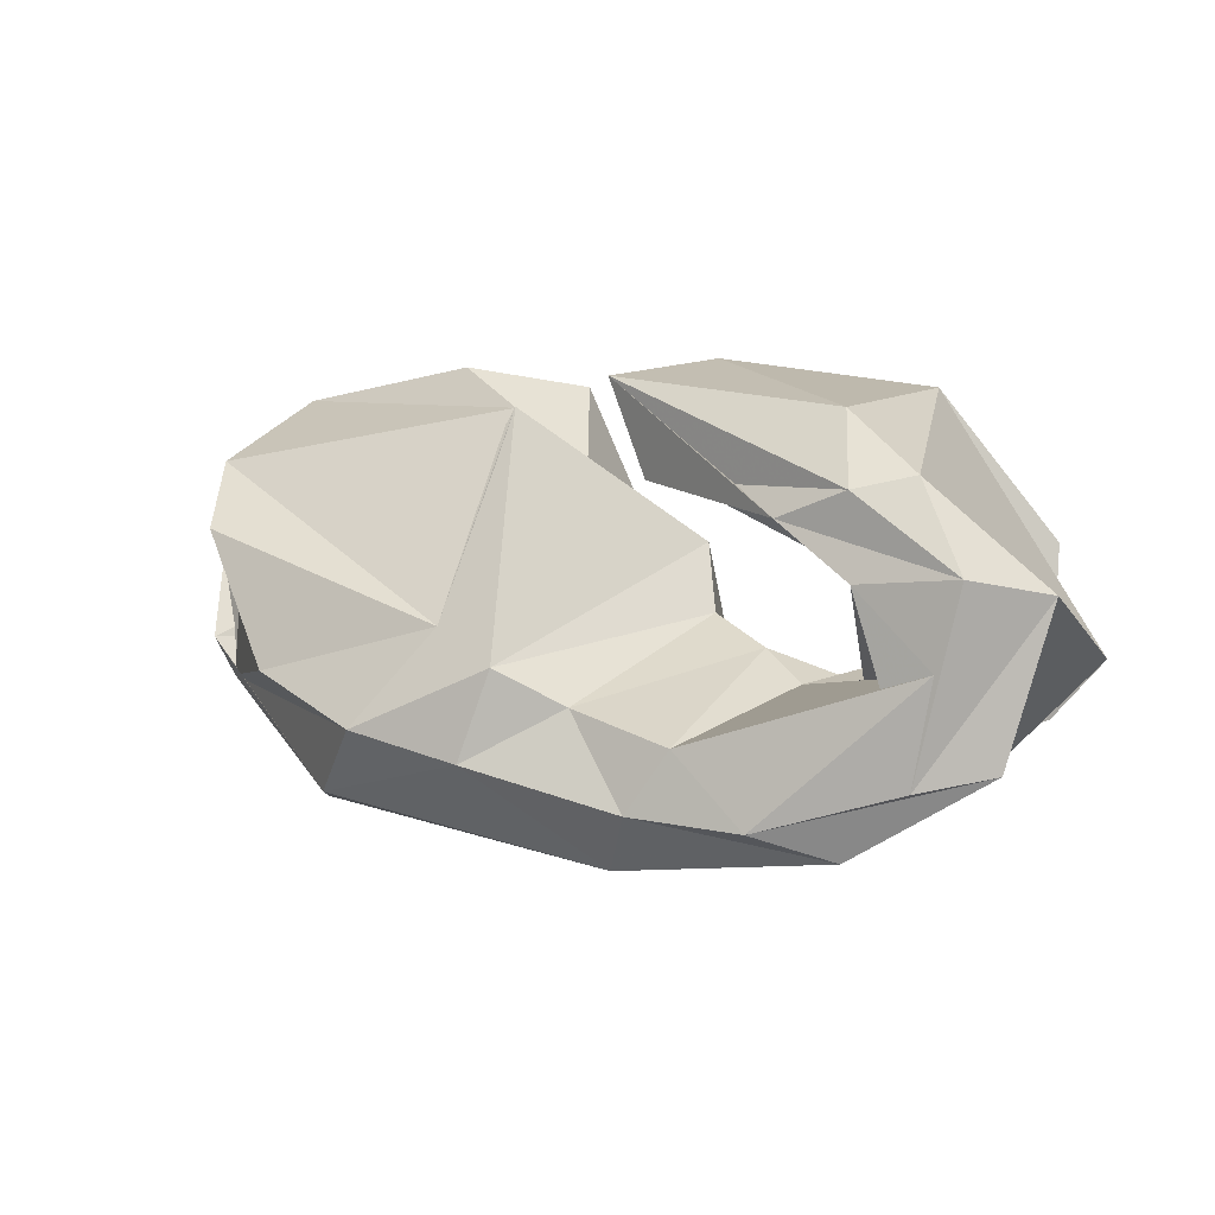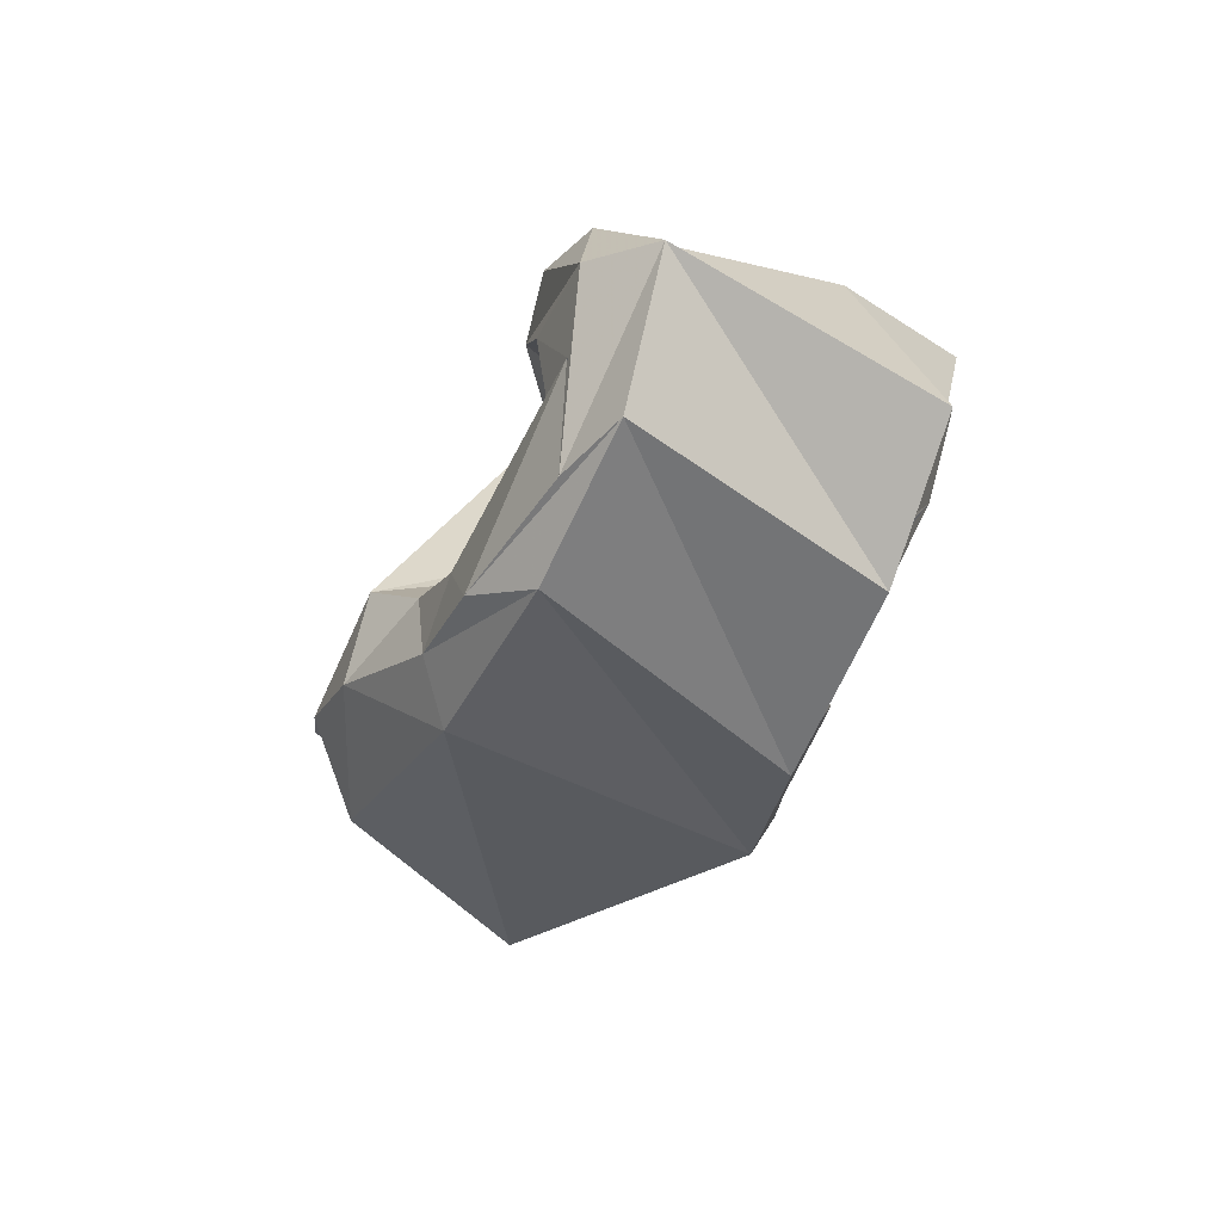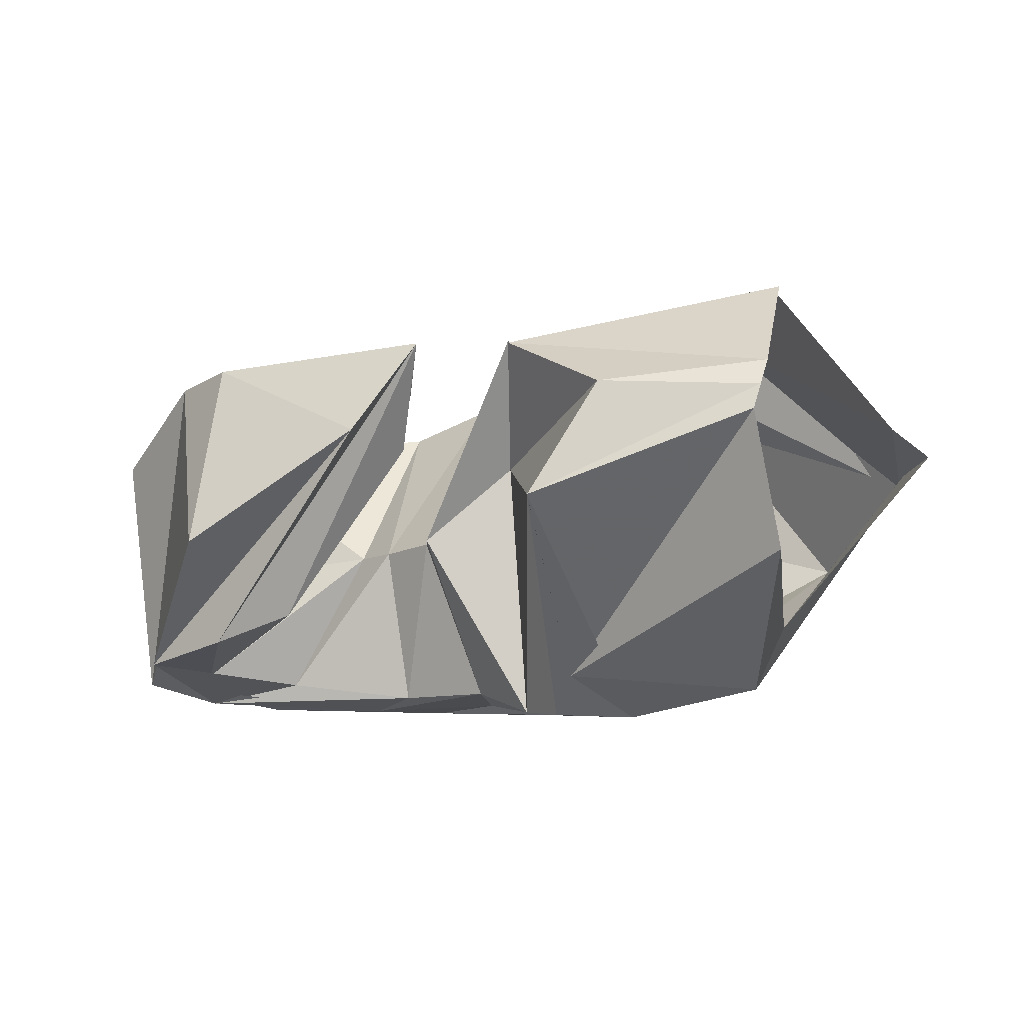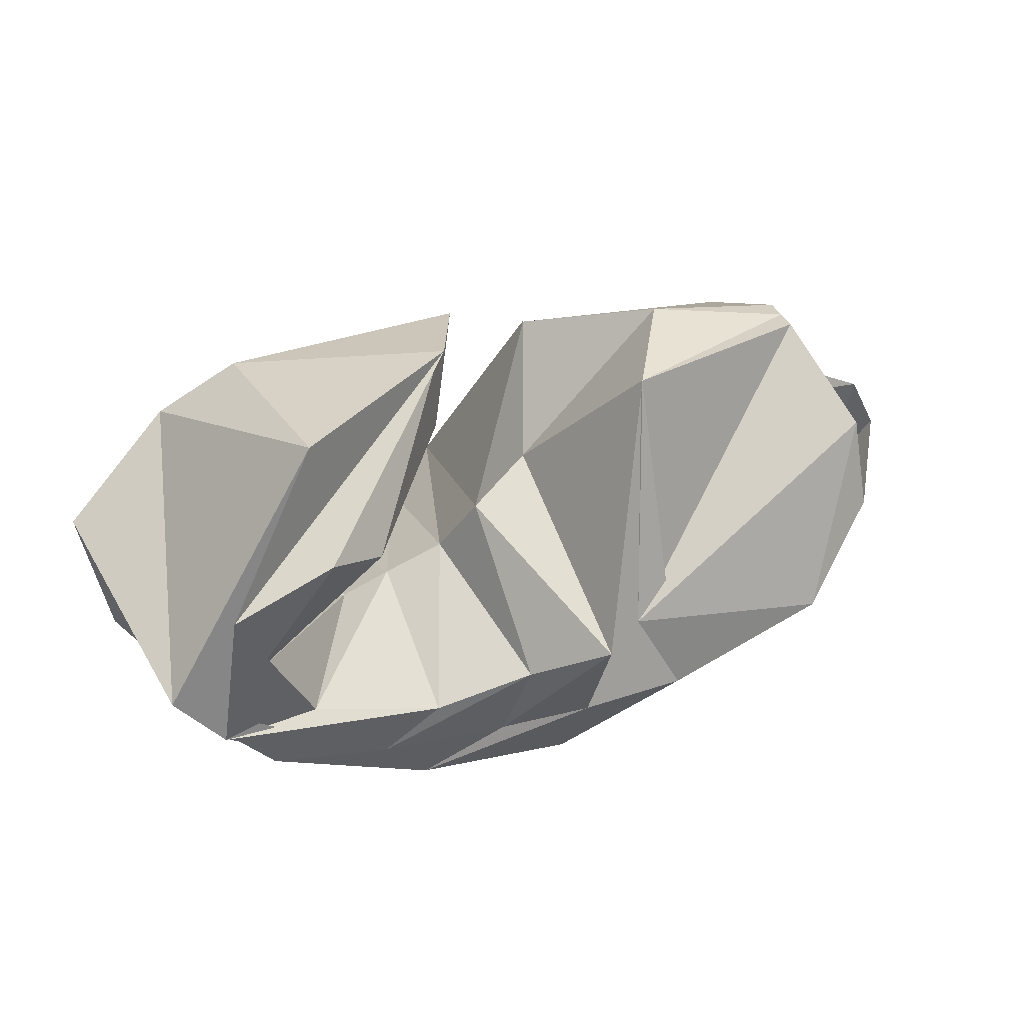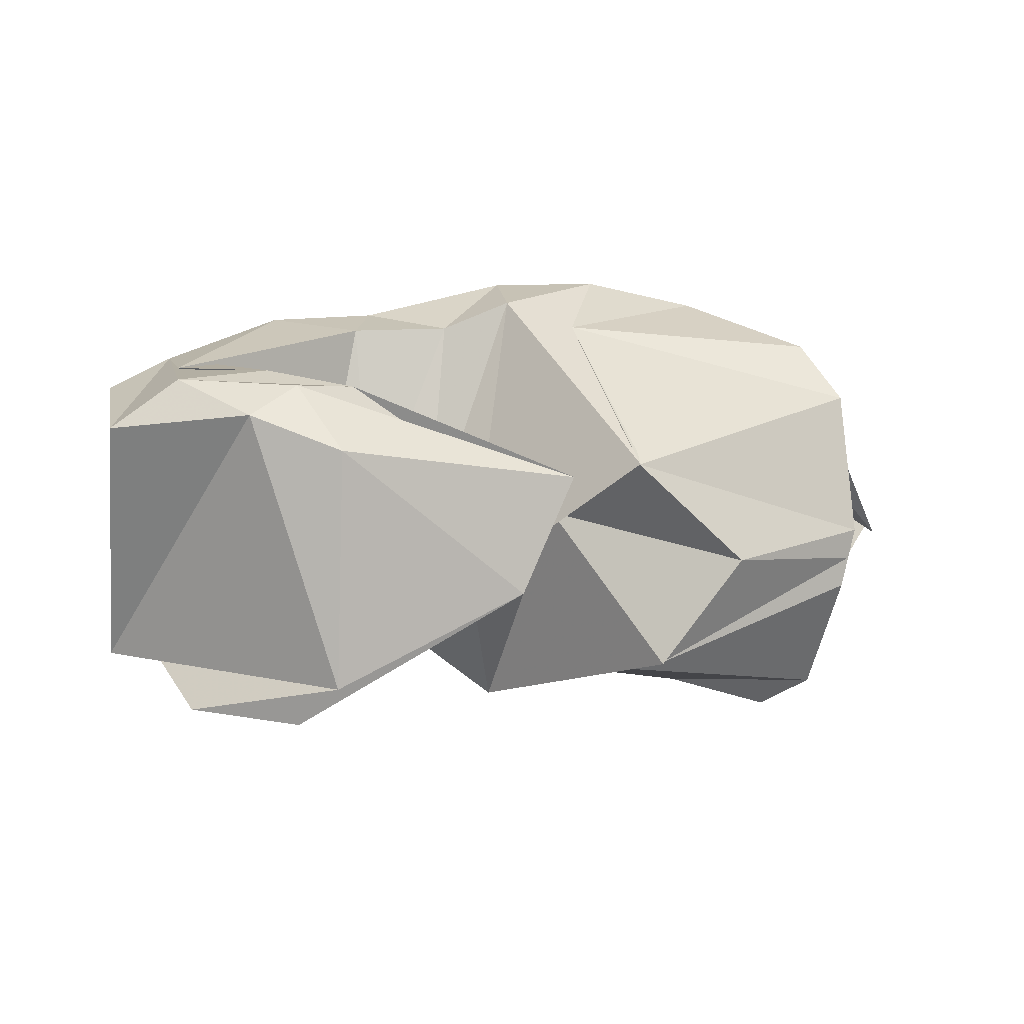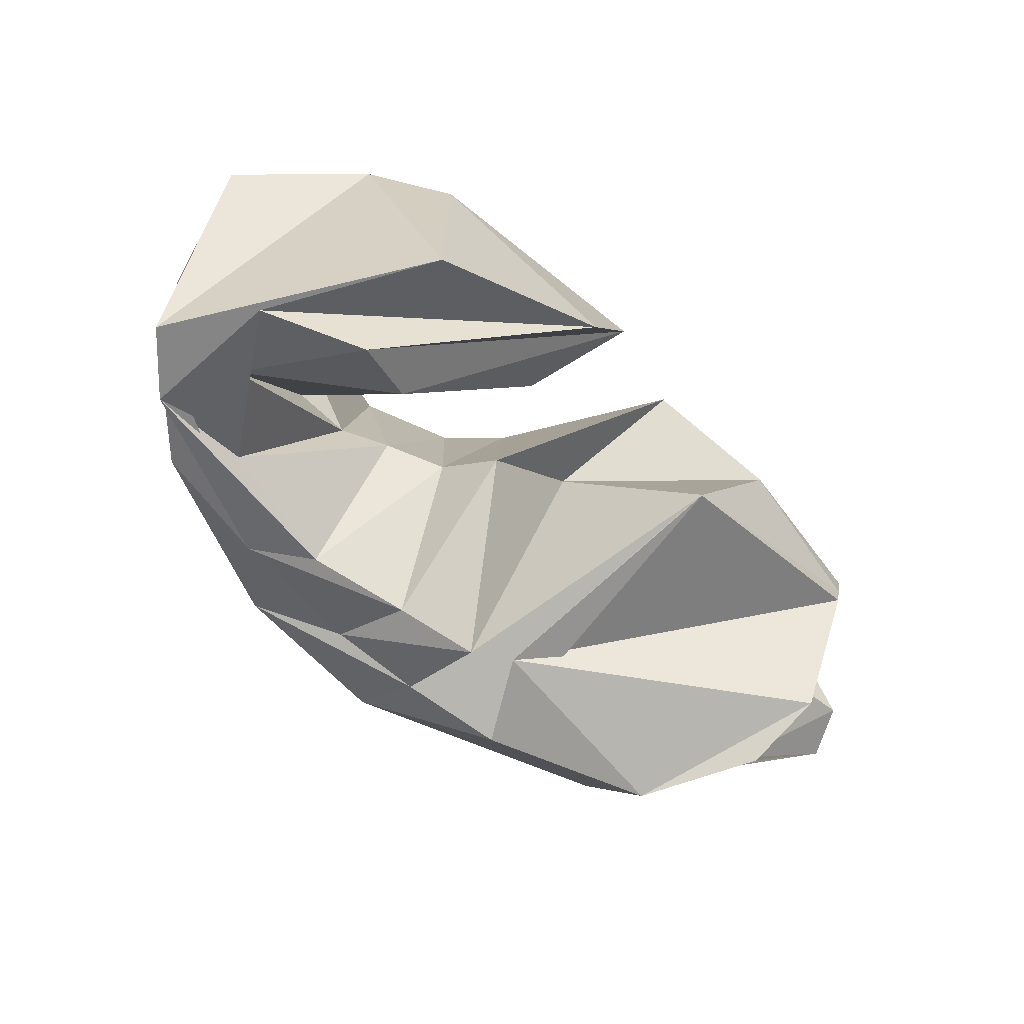
<metadata>
{"format":"obj","ext":"obj","renderer":"f3d","projection":"perspective","resolution":1024,"background":"white","views":[{"elev":7.1,"azim":24.3,"up":"+Y"},{"elev":-31.3,"azim":69.2,"up":"+Y"},{"elev":-35.7,"azim":-162.2,"up":"+Z"},{"elev":29.7,"azim":151.6,"up":"+Y"},{"elev":10.8,"azim":154.7,"up":"+Z"},{"elev":-61.3,"azim":137.2,"up":"+Z"}]}
</metadata>
<code>
v 93 168.5 122
v 139.9 178.3 127.2
v 182.4 130.6 137.7
v 211 129.6 116.6
v 218 111.2 128.7
v 234.8 103 133.7
v 247.5 94.5 139.8
v 265.3 95.1 140.2
v 262.8 127.2 147.7
v 198.4 177.2 157.8
v 90.4 168 130.9
v 171.1 168.2 158.3
v 171 168.6 158.5
v 186 104 203.6
v 204 93.6 195
v 232 85 194.7
v 298.2 107 188
v 276.8 128 188.4
v 255.1 143 184
v 210.5 149.9 160.9
v 86.8 152.4 172.3
v 166.4 112.6 195.5
v -1 -1 -1
v -2 -2 -2
v -3 -3 -3
v -4 -4 -4
v -5 -5 -5
v -6 -6 -6
v -7 -7 -7
v -8 -8 -8
v 91.4 134.8 187.8
v 114.2 98.2 199.6
v 145.6 85.6 207.3
v 178 78.8 207.4
v 220.4 67.2 197.8
v 253.2 65.4 197.4
v 292.6 77 187.6
v 305 130.4 187.4
v 275.4 151 186.4
v 198.4 177.2 157.8
v 59.6 135.2 121.5
v 63.6 84.8 134.7
v 128.2 64.6 190.8
v 213.2 50.6 189.4
v 274.4 57.6 185.9
v 313.4 81.8 179.8
v 324.6 126 173.6
v 291.2 154.6 179.1
v 269 170.4 169.5
v 198.4 177.2 157.8
v 51.2 119.2 120.7
v 57.4 96.4 136.1
v 94.2 49.4 131.7
v 190.2 42.6 95.9
v 236.4 42.2 105.1
v 289 66.6 102.4
v 320.8 100.4 99.23
v 272.6 173.4 100.3
v 217 181.4 124.9
v 198.4 177.2 157.8
v 99.2 127.8 62.76
v 114.8 93 64.4
v 159.6 71.6 74
v 187.6 64 84
v 212.6 57.8 95.4
v 253 60.6 98.8
v 305.4 82.6 99
v 304 130.4 86.8
v 274.6 143.8 81.8
v 198.4 177.2 157.8
v 94.6 149.2 75.8
v 173.2 96.4 78
v -9 -9 -9
v -10 -10 -10
v -11 -11 -11
v -12 -12 -12
v -13 -13 -13
v -14 -14 -14
v -15 -15 -15
v -16 -16 -16
v 95.6 169 113
v 164.2 171.6 95.43
v 164 172 95
v 188.6 94.2 68.6
v 208 83 85.2
v 236.8 74.6 93.4
v 275.2 82.6 100.9
v 295 107.4 94.3
v 254.7 136.1 92.61
v 213 148 140.1
v 93 168.5 122
v 139.9 178.3 127.2
v 182.4 130.6 137.7
v 211 129.6 116.6
v 218 111.2 128.7
v 234.8 103 133.7
v 247.5 94.5 139.8
v 265.3 95.1 140.2
v 262.8 127.2 147.7
v 198.4 177.2 157.8
g foo
f 1 11 2
f 11 12 2
f 2 12 3
f 12 13 3
f 3 13 4
f 13 14 4
f 4 14 5
f 14 15 5
f 5 15 6
f 15 16 6
f 6 16 7
f 16 17 7
f 7 17 8
f 17 18 8
f 8 18 9
f 18 19 9
f 9 19 10
f 19 20 10
f 11 21 12
f 21 22 12
f 12 22 13
f 13 22 33
f 22 32 33
f 13 33 14
f 33 34 14
f 14 34 15
f 34 35 15
f 15 35 16
f 35 36 16
f 16 36 17
f 36 37 17
f 17 37 18
f 37 38 18
f 18 38 19
f 38 39 19
f 19 39 20
f 39 40 20
f 21 31 22
f 31 32 22
f 31 41 32
f 41 42 32
f 32 42 33
f 42 43 33
f 33 43 34
f 43 44 34
f 34 44 35
f 44 45 35
f 35 45 36
f 45 46 36
f 36 46 37
f 46 47 37
f 37 47 38
f 47 48 38
f 38 48 39
f 48 49 39
f 39 49 40
f 49 50 40
f 41 51 42
f 51 52 42
f 42 52 43
f 52 53 43
f 43 53 44
f 53 54 44
f 44 54 45
f 54 55 45
f 45 55 46
f 55 56 46
f 46 56 47
f 56 57 47
f 47 57 48
f 57 58 48
f 48 58 49
f 58 59 49
f 49 59 50
f 59 60 50
f 51 61 52
f 61 62 52
f 52 62 53
f 62 63 53
f 53 63 54
f 63 64 54
f 54 64 55
f 64 65 55
f 55 65 56
f 65 66 56
f 56 66 57
f 66 67 57
f 57 67 58
f 67 68 58
f 58 68 59
f 68 69 59
f 59 69 60
f 69 70 60
f 61 71 62
f 71 72 62
f 62 72 63
f 63 72 83
f 72 82 83
f 63 83 64
f 83 84 64
f 64 84 65
f 84 85 65
f 65 85 66
f 85 86 66
f 66 86 67
f 86 87 67
f 67 87 68
f 87 88 68
f 68 88 69
f 88 89 69
f 69 89 70
f 89 90 70
f 71 81 72
f 81 82 72
f 81 91 82
f 91 92 82
f 82 92 83
f 92 93 83
f 83 93 84
f 93 94 84
f 84 94 85
f 94 95 85
f 85 95 86
f 95 96 86
f 86 96 87
f 96 97 87
f 87 97 88
f 97 98 88
f 88 98 89
f 98 99 89
f 89 99 90
f 99 100 90
g

</code>
